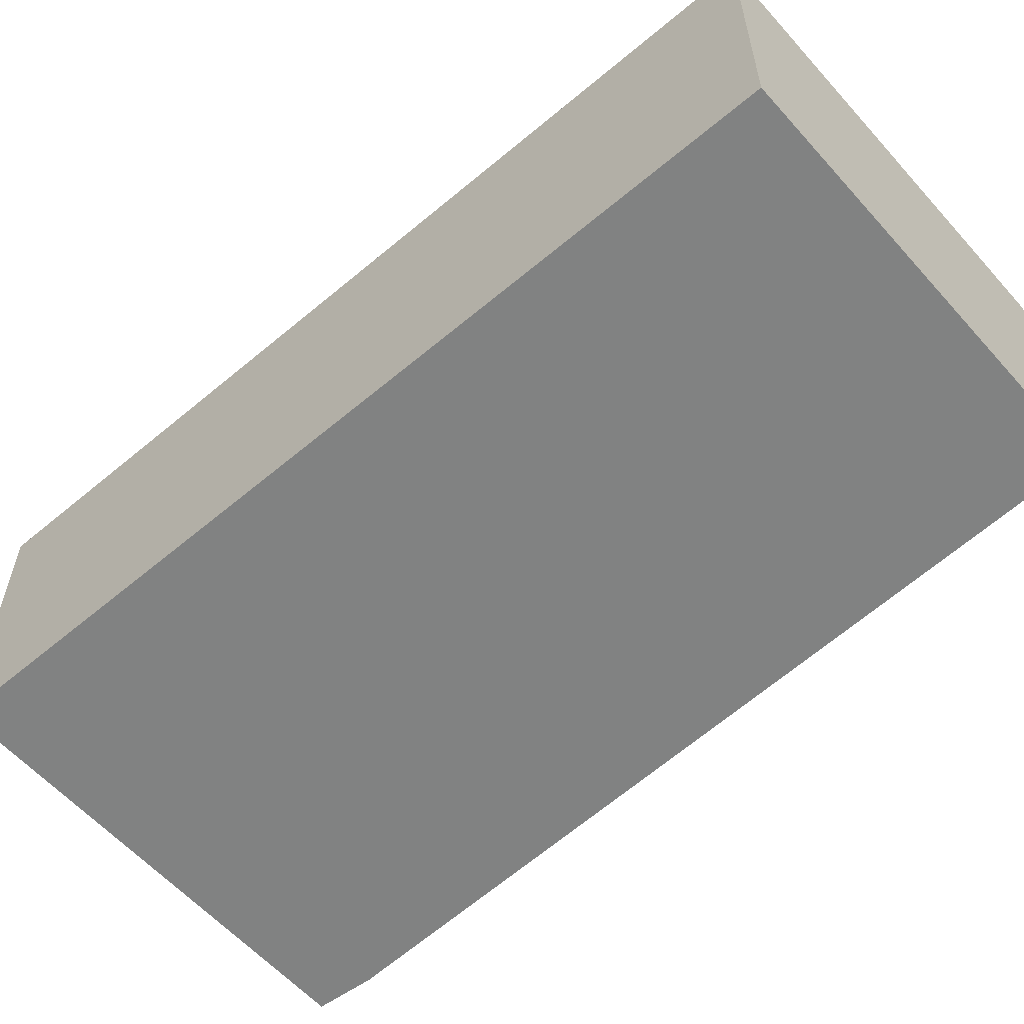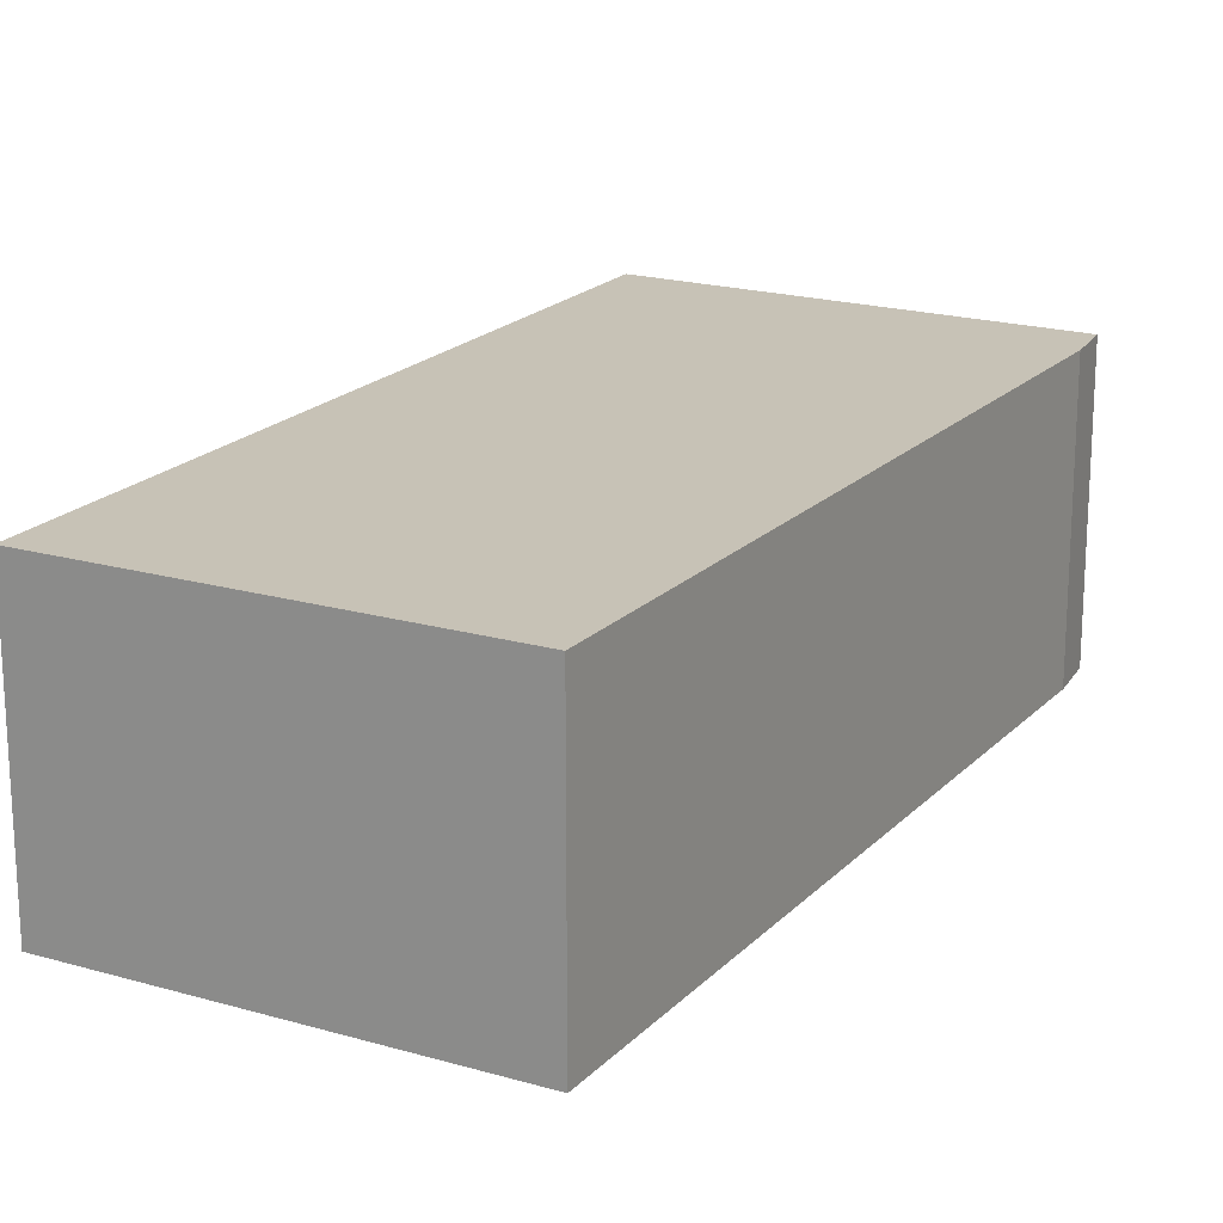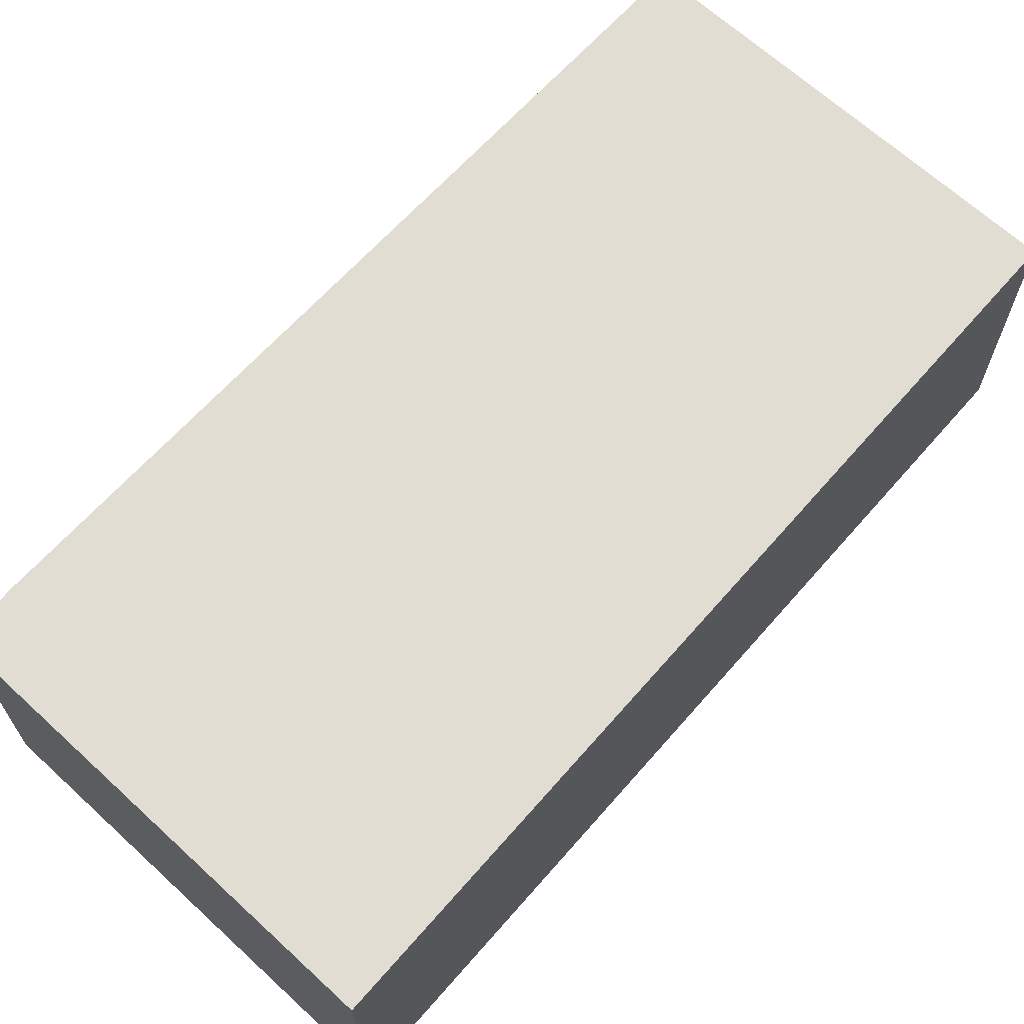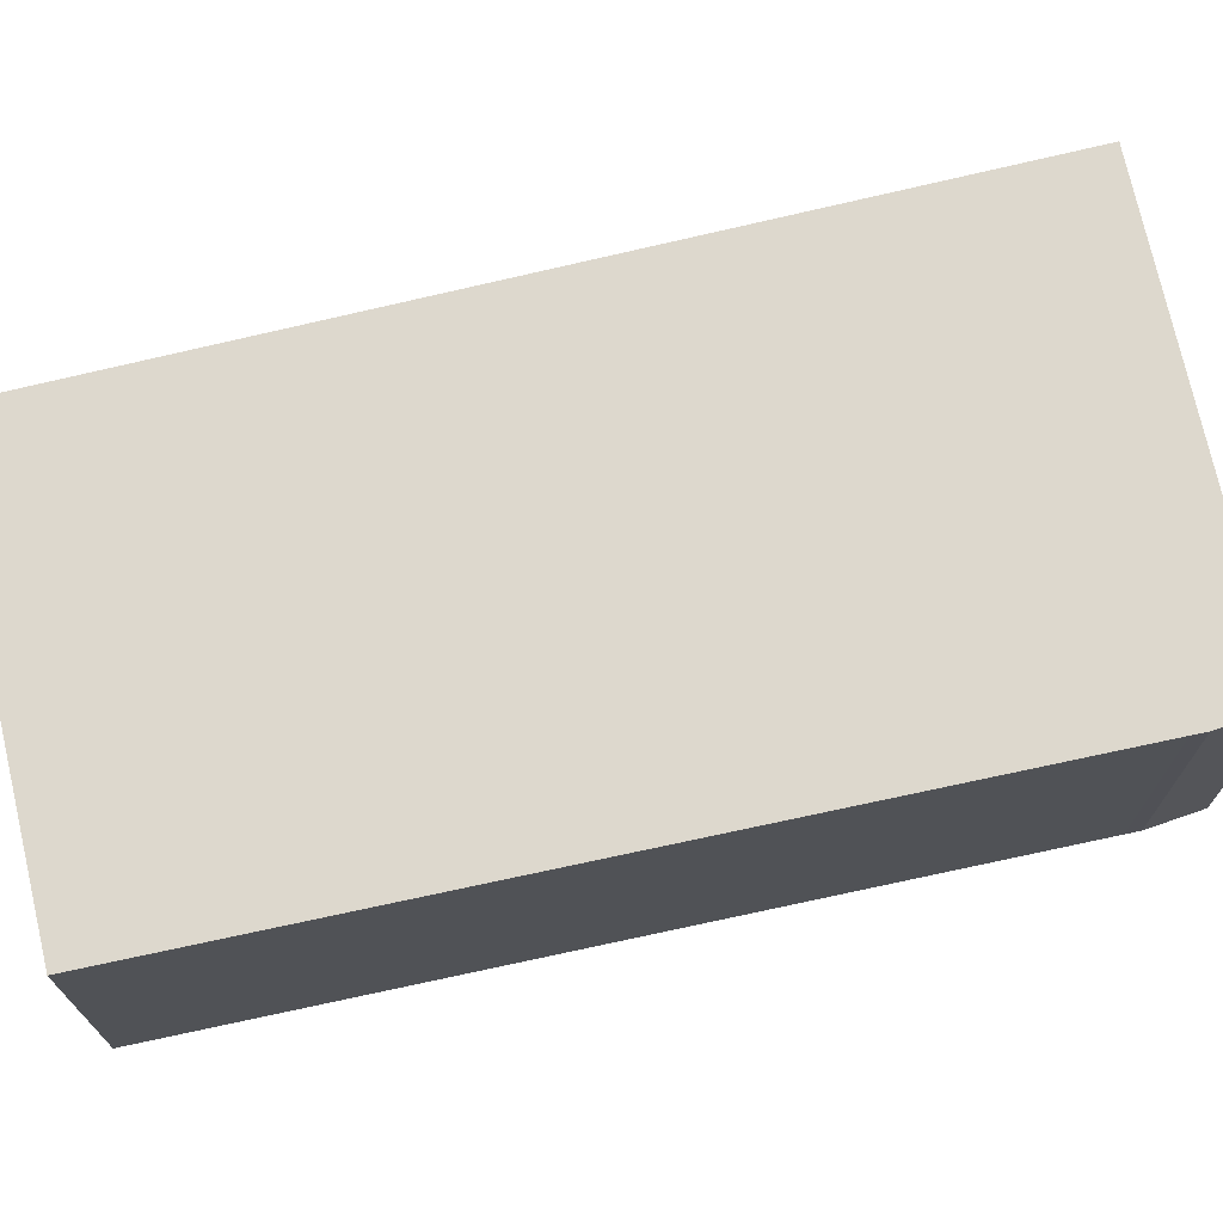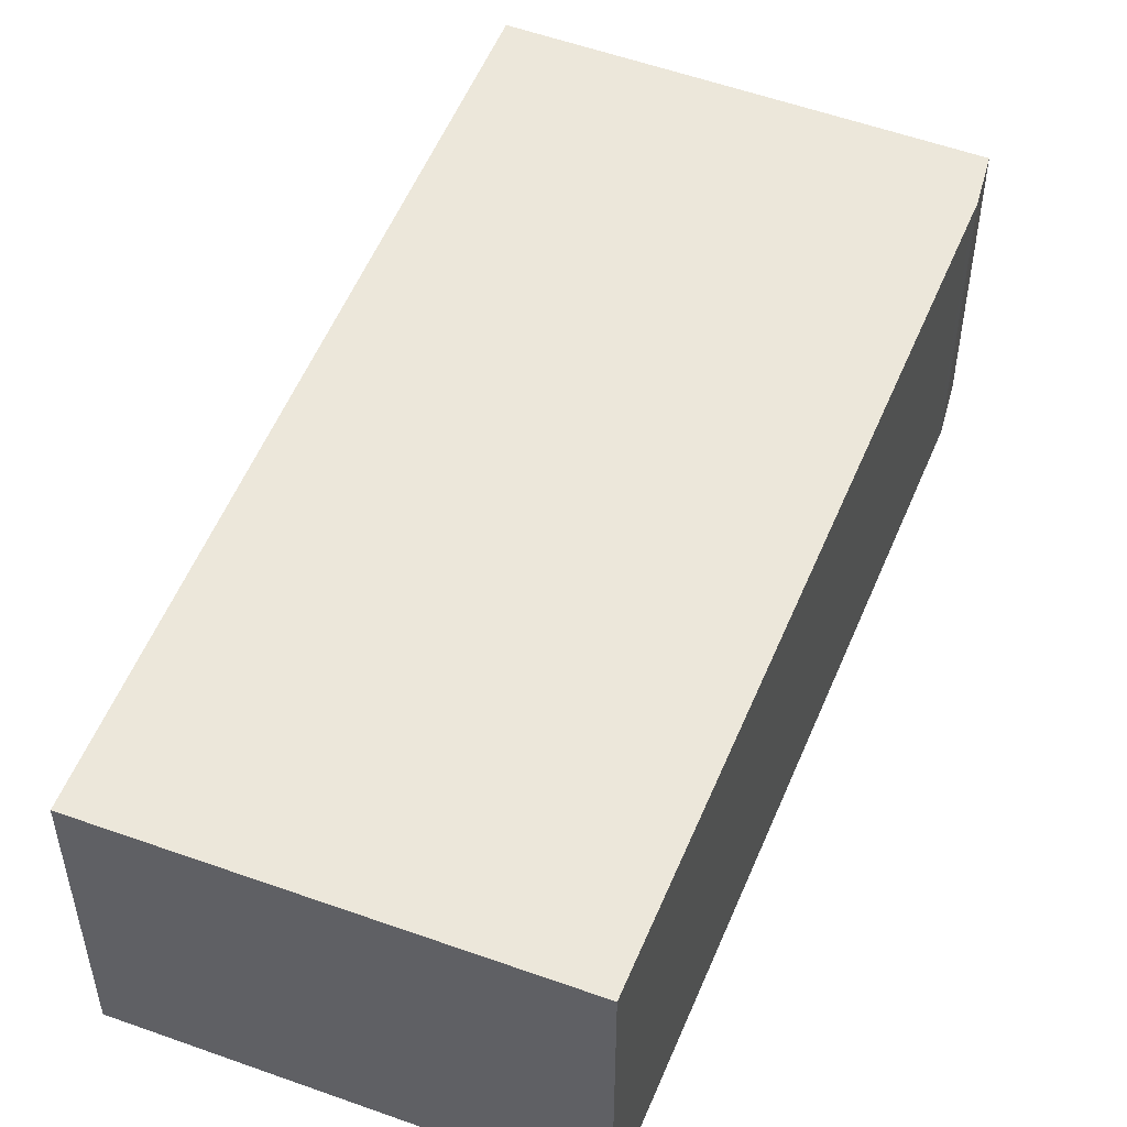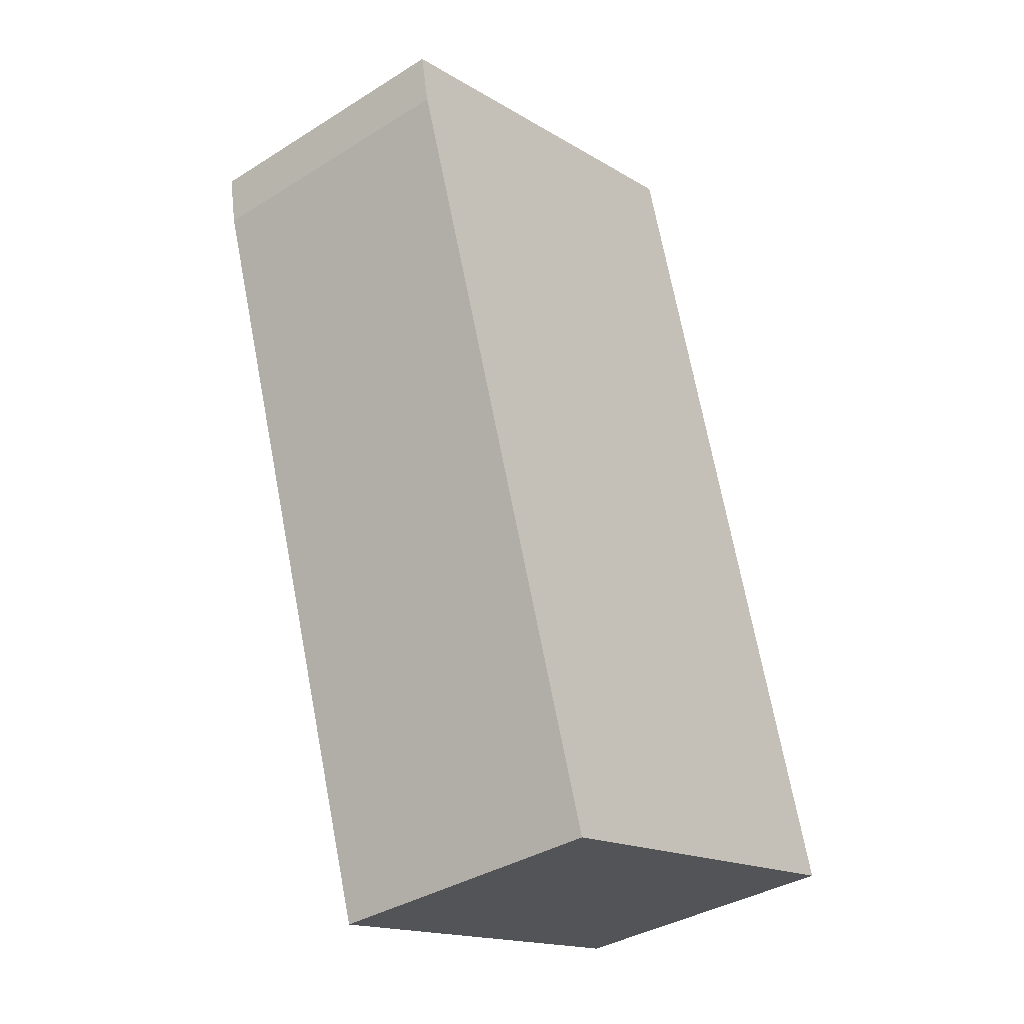
<metadata>
{"format":"obj","ext":"obj","renderer":"f3d","projection":"perspective","resolution":1024,"background":"white","views":[{"elev":-60.6,"azim":114.9,"up":"+Y"},{"elev":19.2,"azim":-167.8,"up":"+Y"},{"elev":68.3,"azim":25.4,"up":"+Y"},{"elev":72.3,"azim":-119.6,"up":"+Y"},{"elev":51.9,"azim":-175.2,"up":"+Y"},{"elev":-36.4,"azim":-50.8,"up":"+Z"}]}
</metadata>
<code>
v  0.101 2.03 -0.478
v  4.625 2.03 -4.976
v  1.778 2.03 -5.808
v  0.07 2.03 -0.381
v  0 2.03 1.243e-16
v  2.9 2.03 0.912
v  2.949 2.03 0.928
v  2.949 -5.682e-17 0.928
v  4.625 3.047e-16 -4.976
v  1.778 3.556e-16 -5.808
v  0.101 2.927e-17 -0.478
v  0.07 2.333e-17 -0.381
v  0 0 0
v  2.9 -5.584e-17 0.912
g defaultobject
f 1 2 3
f 2 1 4
f 2 4 5
f 2 5 6
f 2 6 7
f 8 2 7
f 2 8 9
f 9 3 2
f 3 9 10
f 10 1 3
f 1 10 11
f 1 11 4
f 4 11 12
f 12 5 4
f 5 12 13
f 6 8 7
f 8 6 5
f 8 5 14
f 14 5 13
f 12 14 13
f 14 12 11
f 14 11 10
f 14 10 8
f 8 10 9

</code>
